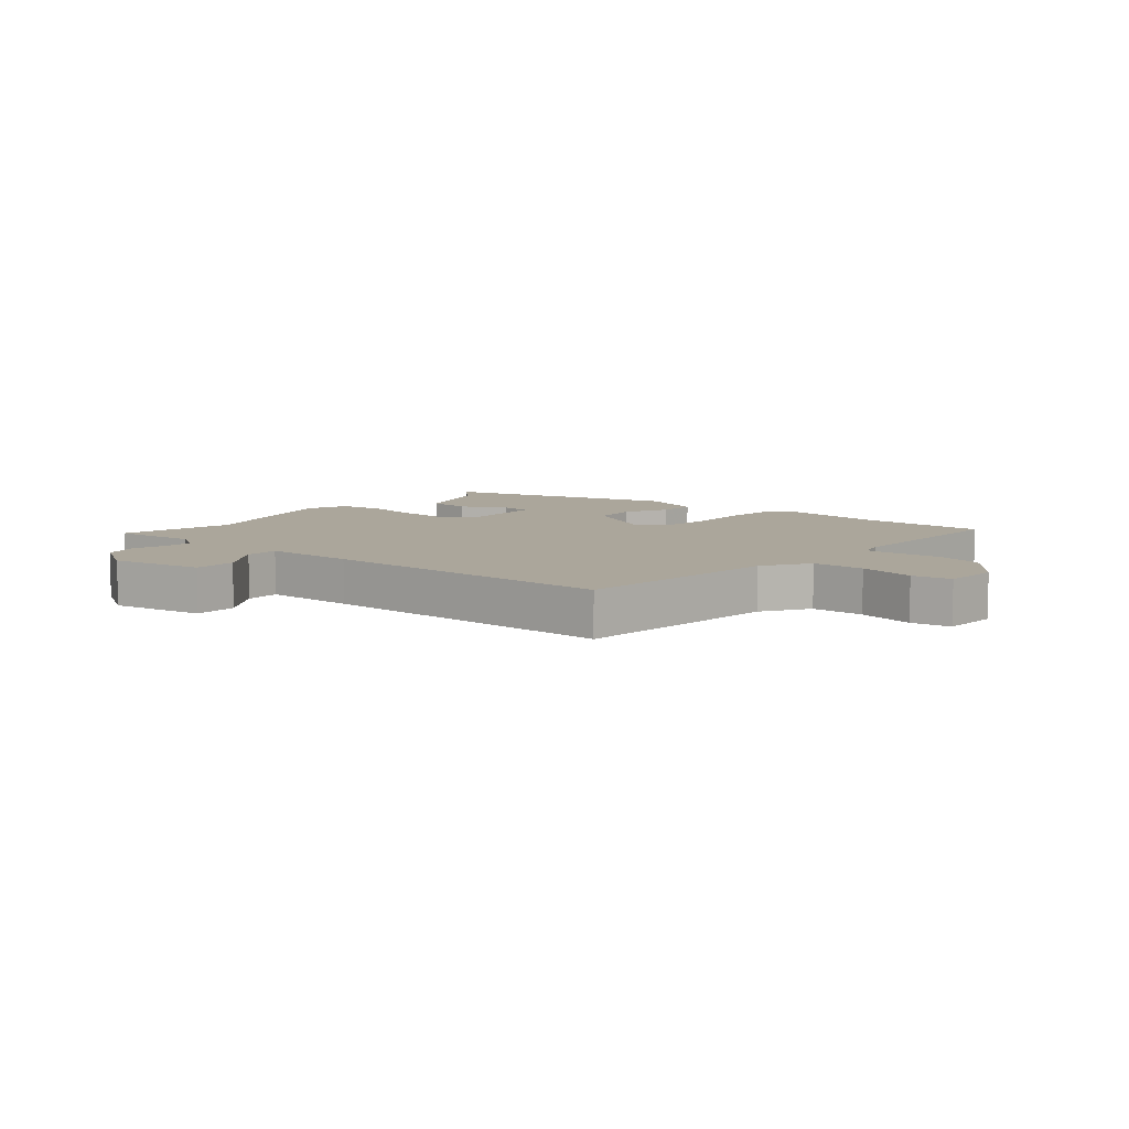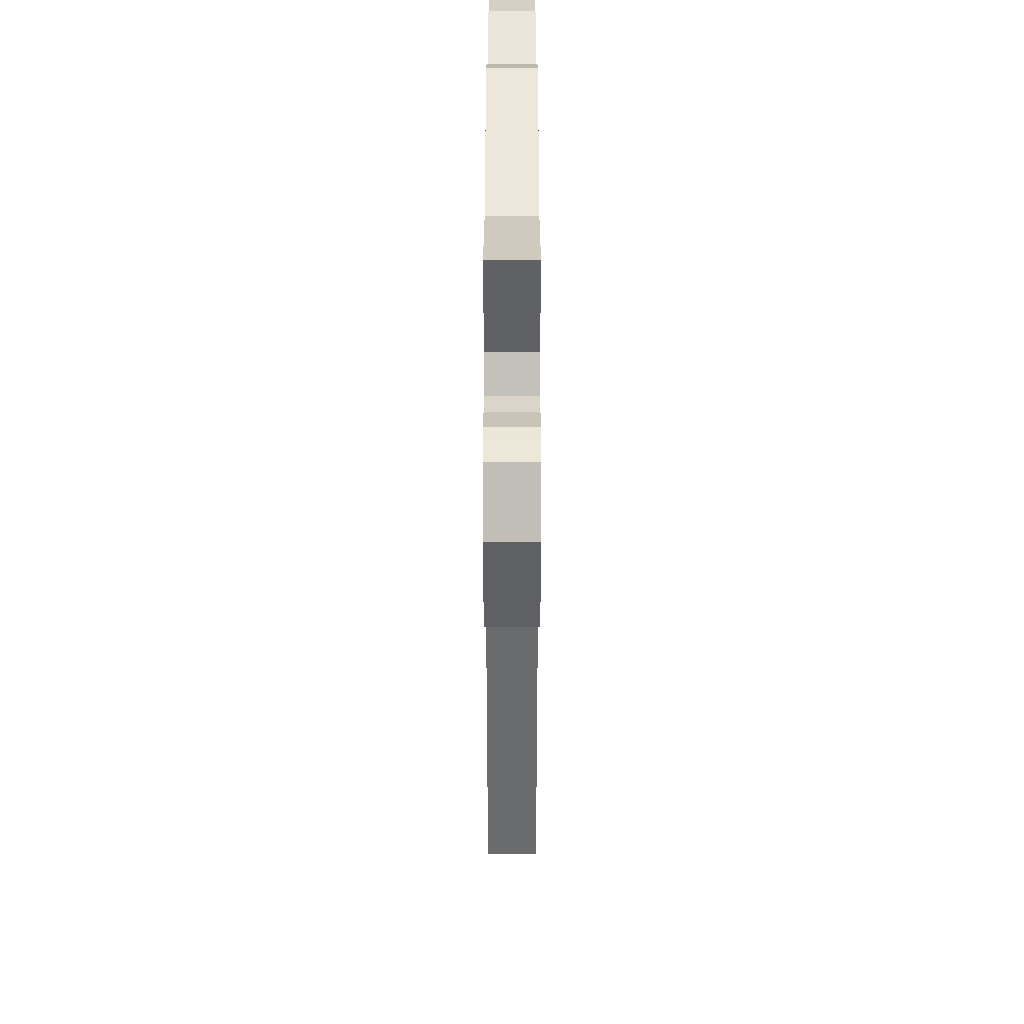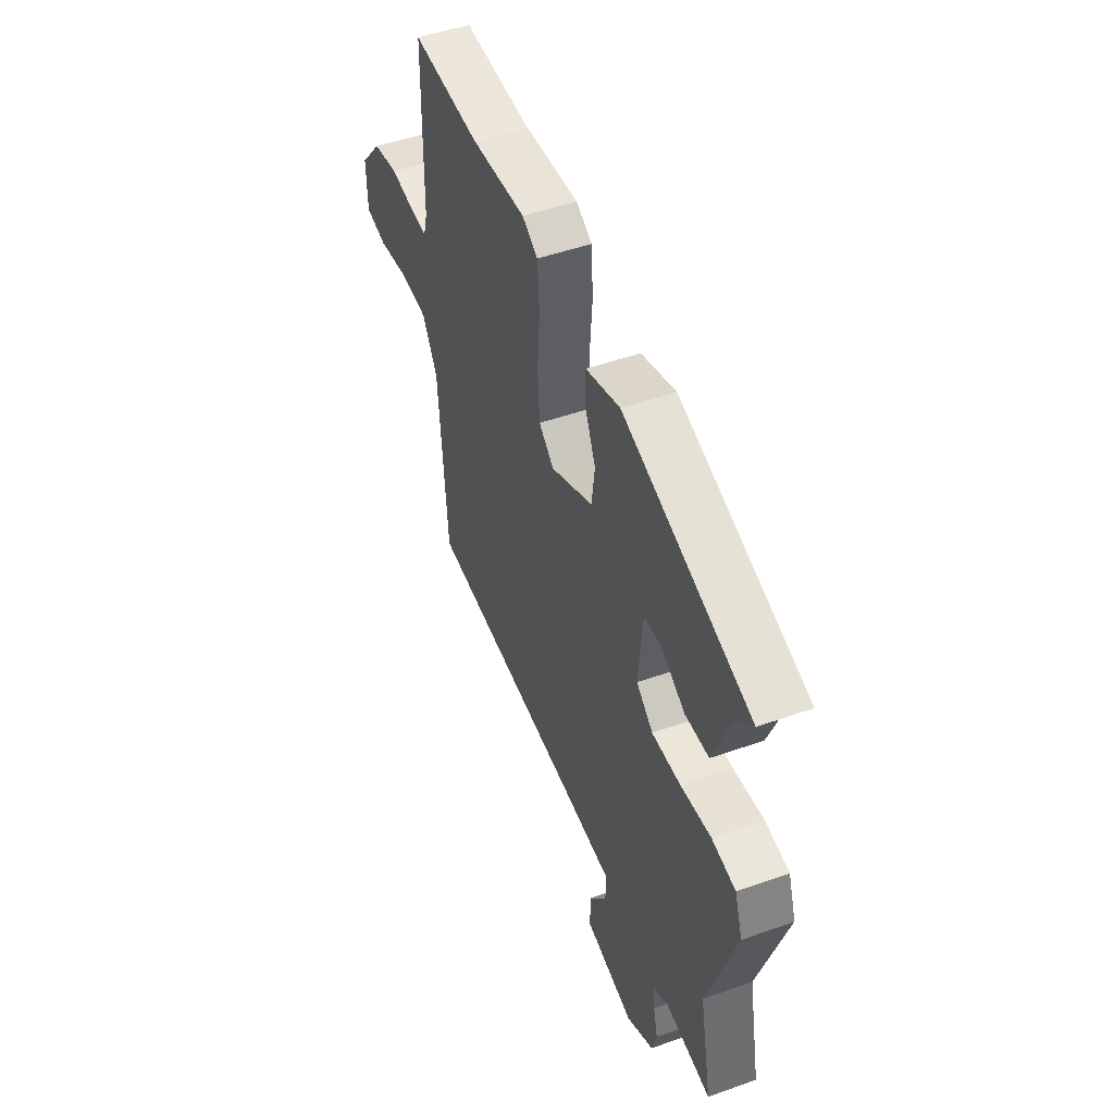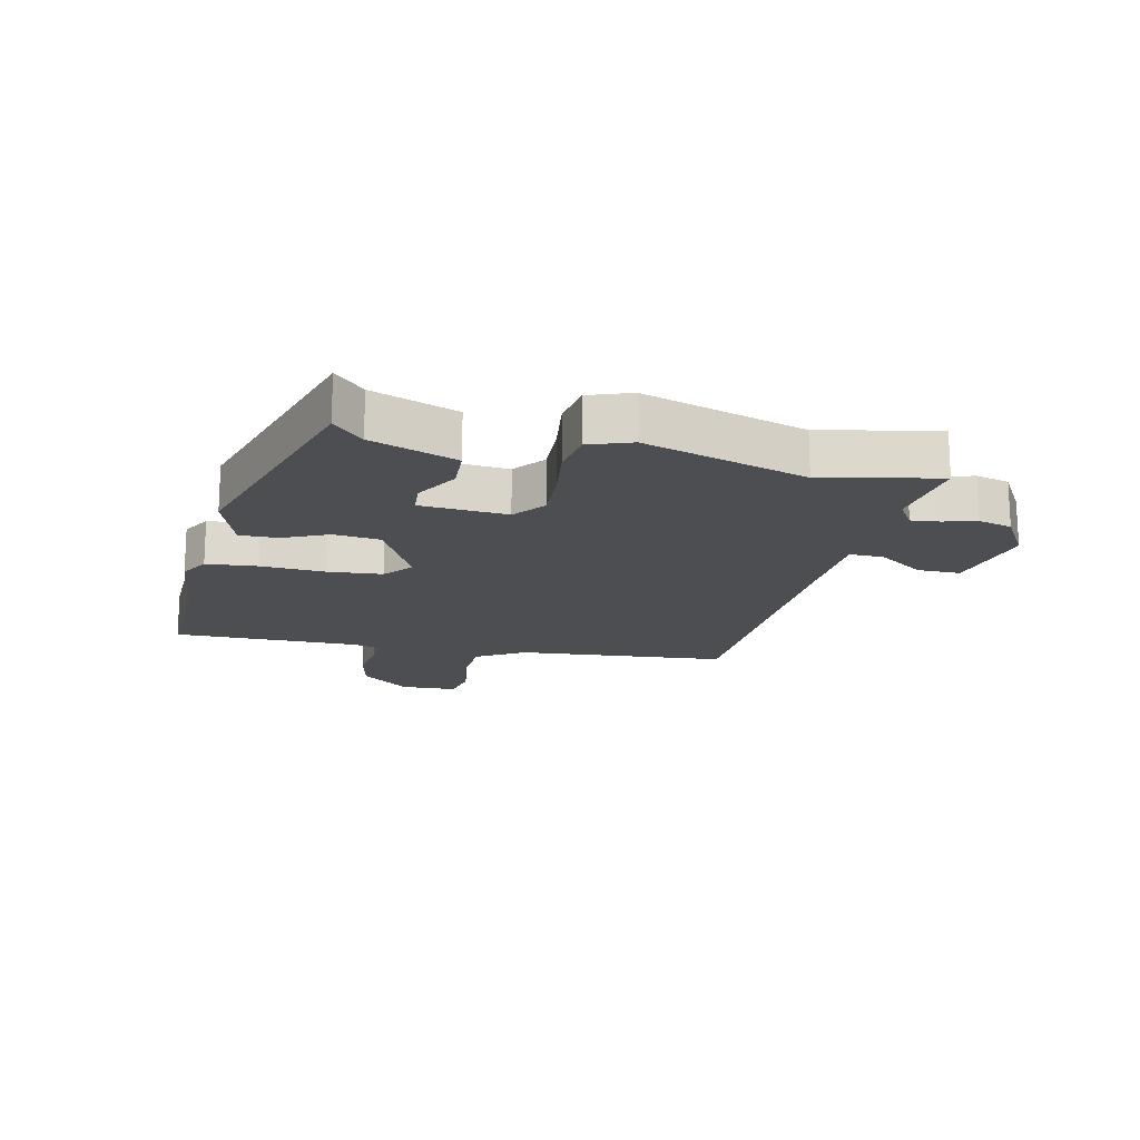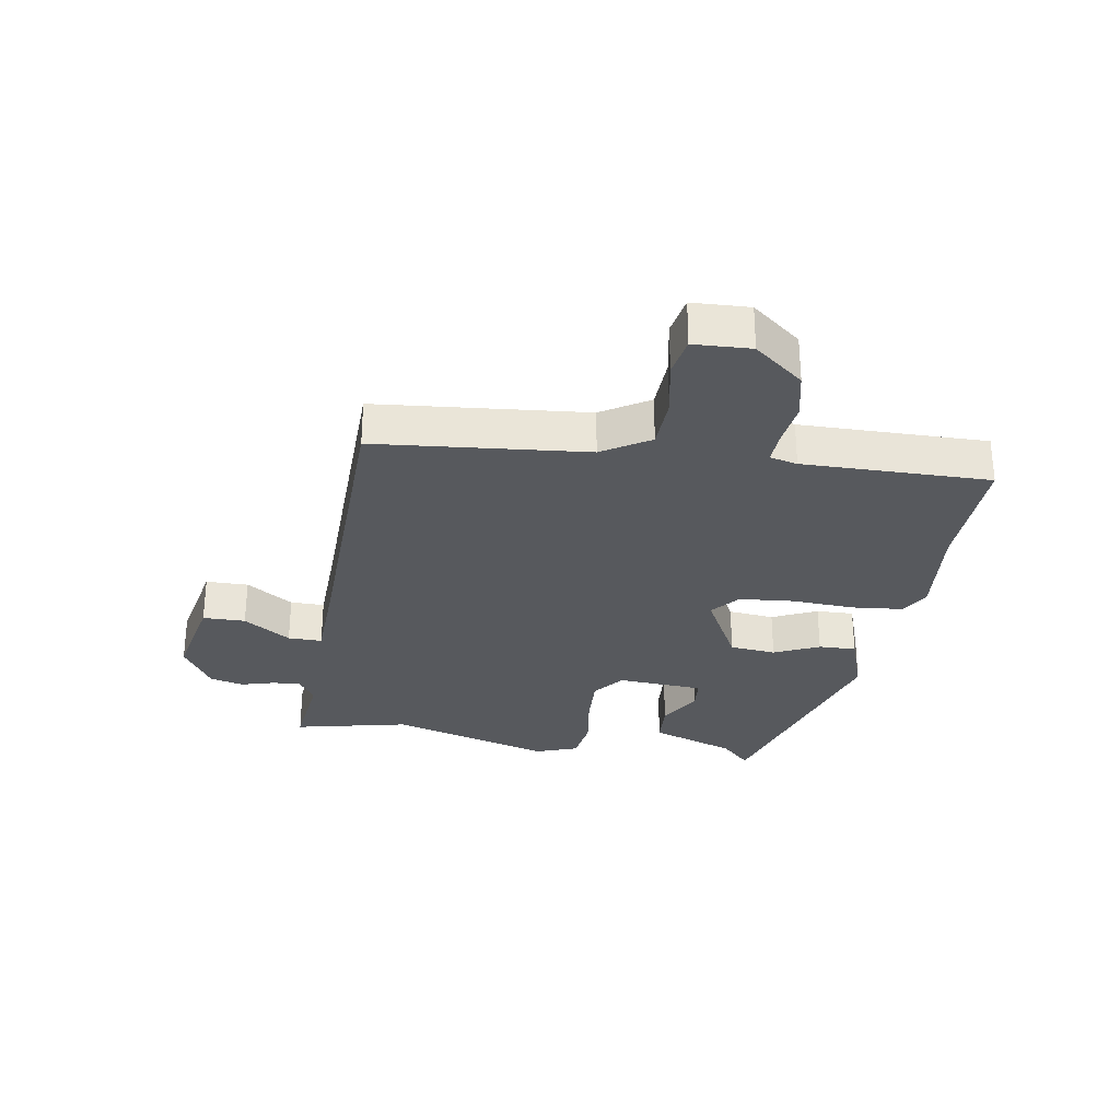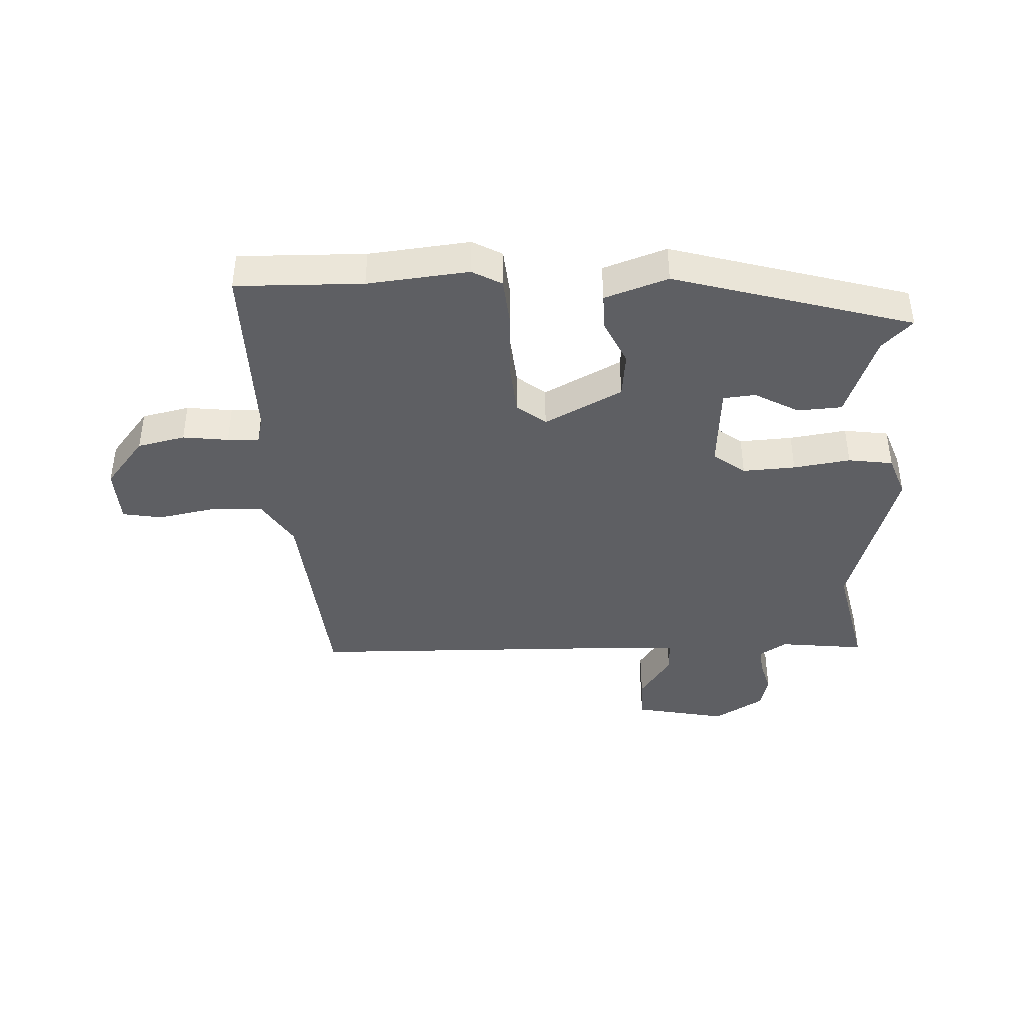
<metadata>
{"format":"obj","ext":"obj","renderer":"f3d","projection":"perspective","resolution":1024,"background":"white","views":[{"elev":8.0,"azim":-138.0,"up":"+Y"},{"elev":-55.7,"azim":90.0,"up":"+Z"},{"elev":49.0,"azim":68.5,"up":"+Z"},{"elev":-17.1,"azim":78.0,"up":"+Y"},{"elev":-29.2,"azim":-98.1,"up":"+Y"},{"elev":-41.0,"azim":3.8,"up":"+Y"}]}
</metadata>
<code>
v -0.508 0.07 -0.454
v -0.533 0.07 -0.107
v -0.58 0.07 -0.028
v -0.667 0.07 -0.023
v -0.761 0.07 -0.039
v -0.826 0.07 -0.026
v -0.828 0.07 0.068
v -0.761 0.07 0.148
v -0.682 0.07 0.164
v -0.607 0.07 0.153
v -0.555 0.07 0.15
v -0.543 0.07 0.195
v -0.539 0.07 0.502
v -0.33 0.07 0.493
v -0.163 0.07 0.507
v -0.115 0.07 0.479
v -0.109 0.07 0.395
v -0.117 0.07 0.29
v -0.111 0.07 0.2
v -0.065 0.07 0.161
v 0.064 0.07 0.225
v 0.074 0.07 0.301
v 0.041 0.07 0.376
v 0.041 0.07 0.438
v 0.146 0.07 0.472
v 0.535 0.07 0.351
v 0.485 0.07 0.303
v 0.431 0.07 0.164
v 0.358 0.07 0.161
v 0.286 0.07 0.203
v 0.233 0.07 0.199
v 0.22 0.07 0.057
v 0.271 0.07 0.016
v 0.358 0.07 0.019
v 0.452 0.07 0.031
v 0.525 0.07 0.019
v 0.549 0.07 -0.051
v 0.463 0.07 -0.316
v 0.501 0.07 -0.506
v 0.361 0.07 -0.487
v 0.315 0.07 -0.515
v 0.319 0.07 -0.561
v 0.333 0.07 -0.616
v 0.318 0.07 -0.671
v 0.235 0.07 -0.719
v 0.083 0.07 -0.685
v 0.084 0.07 -0.615
v 0.138 0.07 -0.539
v 0.14 0.07 -0.483
v -0.012 0.07 -0.475
v -0.508 0 -0.454
v -0.533 0 -0.107
v -0.58 0 -0.028
v -0.667 0 -0.023
v -0.761 0 -0.039
v -0.826 0 -0.026
v -0.828 0 0.068
v -0.761 0 0.148
v -0.682 0 0.164
v -0.607 0 0.153
v -0.555 0 0.15
v -0.543 0 0.195
v -0.539 0 0.502
v -0.33 0 0.493
v -0.163 0 0.507
v -0.115 0 0.479
v -0.109 0 0.395
v -0.117 0 0.29
v -0.111 0 0.2
v -0.065 0 0.161
v 0.064 0 0.225
v 0.074 0 0.301
v 0.041 0 0.376
v 0.041 0 0.438
v 0.146 0 0.472
v 0.535 0 0.351
v 0.485 0 0.303
v 0.431 0 0.164
v 0.358 0 0.161
v 0.286 0 0.203
v 0.233 0 0.199
v 0.22 0 0.057
v 0.271 0 0.016
v 0.358 0 0.019
v 0.452 0 0.031
v 0.525 0 0.019
v 0.549 0 -0.051
v 0.463 0 -0.316
v 0.501 0 -0.506
v 0.361 0 -0.487
v 0.315 0 -0.515
v 0.319 0 -0.561
v 0.333 0 -0.616
v 0.318 0 -0.671
v 0.235 0 -0.719
v 0.083 0 -0.685
v 0.084 0 -0.615
v 0.138 0 -0.539
v 0.14 0 -0.483
v -0.012 0 -0.475
f 46 47 48
f 45 46 48
f 44 45 48
f 43 44 48
f 42 43 48
f 41 42 48 49
f 40 41 49
f 38 39 40
f 40 49 50
f 38 40 50
f 37 38 50
f 36 37 50
f 35 36 50
f 34 35 50
f 27 28 29 30
f 27 30 31
f 26 27 31
f 25 26 31
f 24 25 31
f 23 24 31
f 22 23 31
f 21 22 31 32
f 16 17 18
f 15 16 18
f 14 15 18
f 14 18 19
f 13 14 19
f 12 13 19
f 11 12 19 20
f 8 9 10
f 7 8 10
f 6 7 10
f 5 6 10
f 4 5 10
f 3 4 10 11
f 2 3 11 20
f 50 1 2
f 34 50 2
f 33 34 2
f 20 21 32
f 2 20 32 33
f 98 97 96
f 98 96 95
f 98 95 94
f 98 94 93
f 98 93 92
f 99 98 92 91
f 99 91 90
f 90 89 88
f 100 99 90
f 100 90 88
f 100 88 87
f 100 87 86
f 100 86 85
f 100 85 84
f 80 79 78 77
f 81 80 77
f 81 77 76
f 81 76 75
f 81 75 74
f 81 74 73
f 81 73 72
f 82 81 72 71
f 68 67 66
f 68 66 65
f 68 65 64
f 69 68 64
f 69 64 63
f 69 63 62
f 70 69 62 61
f 60 59 58
f 60 58 57
f 60 57 56
f 60 56 55
f 60 55 54
f 61 60 54 53
f 70 61 53 52
f 52 51 100
f 52 100 84
f 52 84 83
f 82 71 70
f 83 82 70 52
f 1 51 52 2
f 2 52 53 3
f 3 53 54 4
f 4 54 55 5
f 5 55 56 6
f 6 56 57 7
f 7 57 58 8
f 8 58 59 9
f 9 59 60 10
f 10 60 61 11
f 11 61 62 12
f 12 62 63 13
f 13 63 64 14
f 14 64 65 15
f 15 65 66 16
f 16 66 67 17
f 17 67 68 18
f 18 68 69 19
f 19 69 70 20
f 20 70 71 21
f 21 71 72 22
f 22 72 73 23
f 23 73 74 24
f 24 74 75 25
f 25 75 76 26
f 26 76 77 27
f 27 77 78 28
f 28 78 79 29
f 29 79 80 30
f 30 80 81 31
f 31 81 82 32
f 32 82 83 33
f 33 83 84 34
f 34 84 85 35
f 35 85 86 36
f 36 86 87 37
f 37 87 88 38
f 38 88 89 39
f 39 89 90 40
f 40 90 91 41
f 41 91 92 42
f 42 92 93 43
f 43 93 94 44
f 44 94 95 45
f 45 95 96 46
f 46 96 97 47
f 47 97 98 48
f 48 98 99 49
f 49 99 100 50
f 50 100 51 1

</code>
